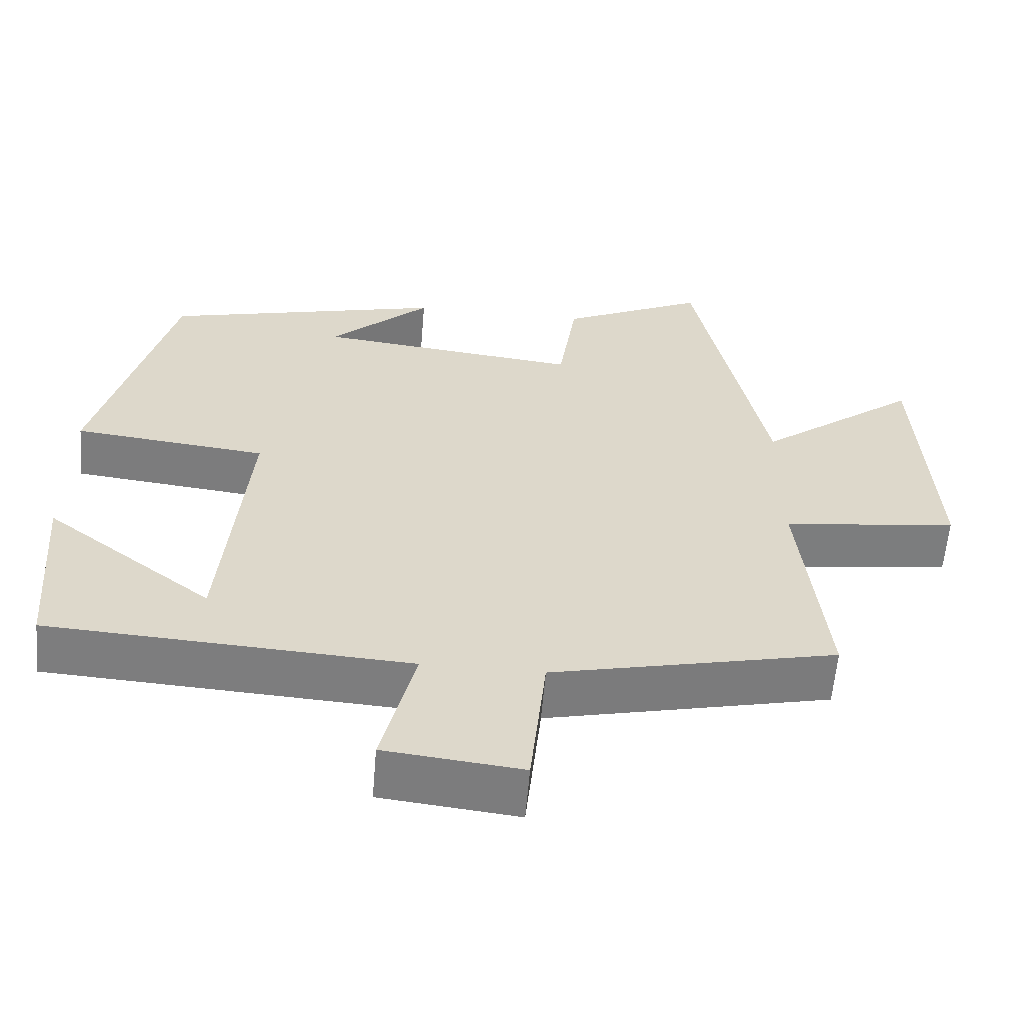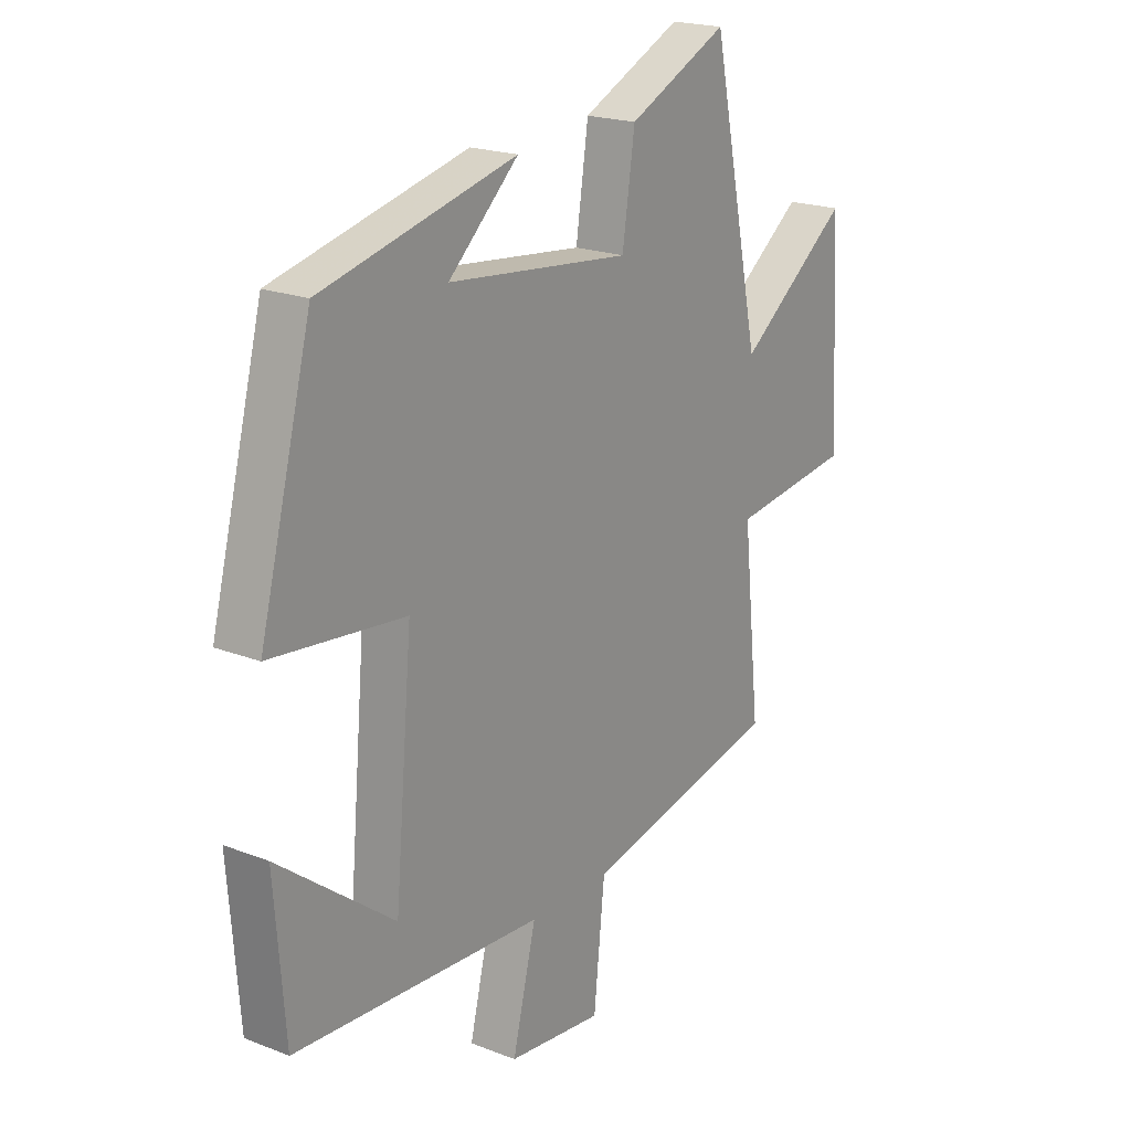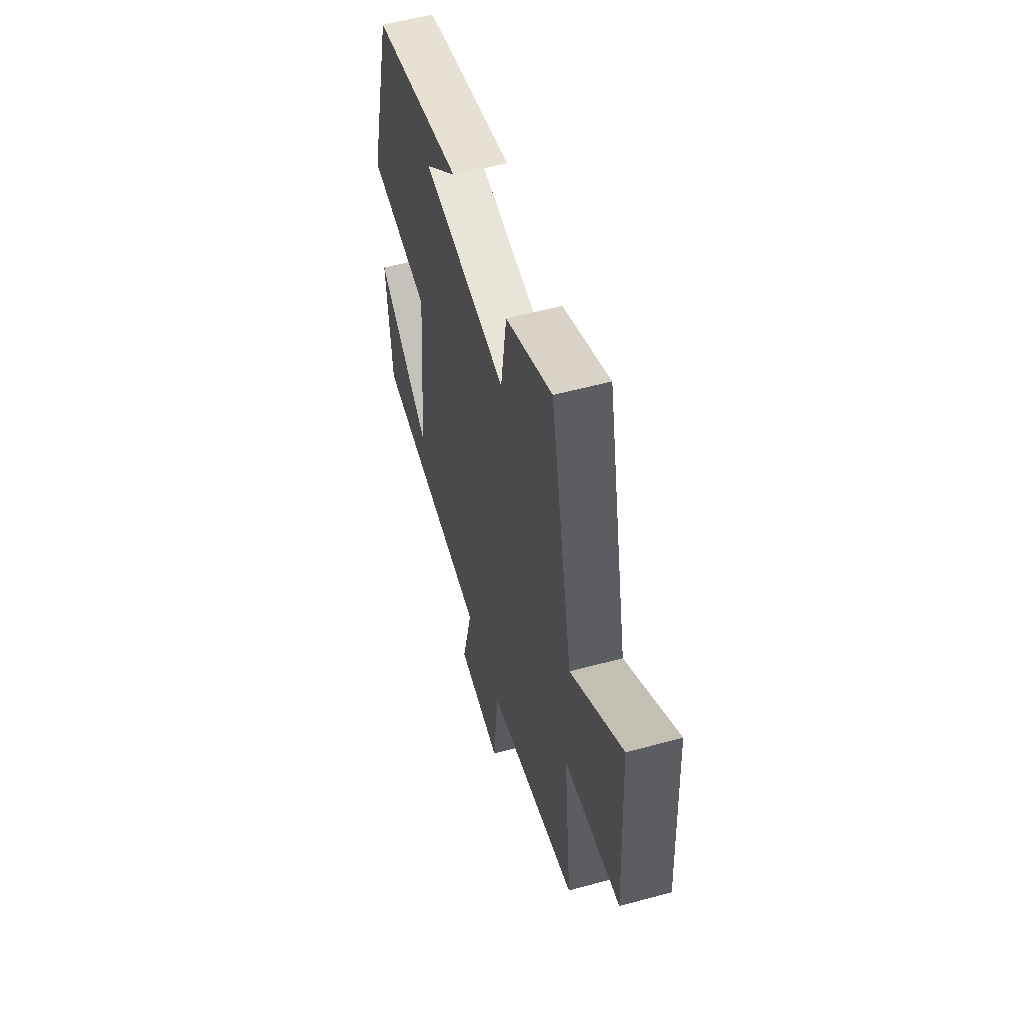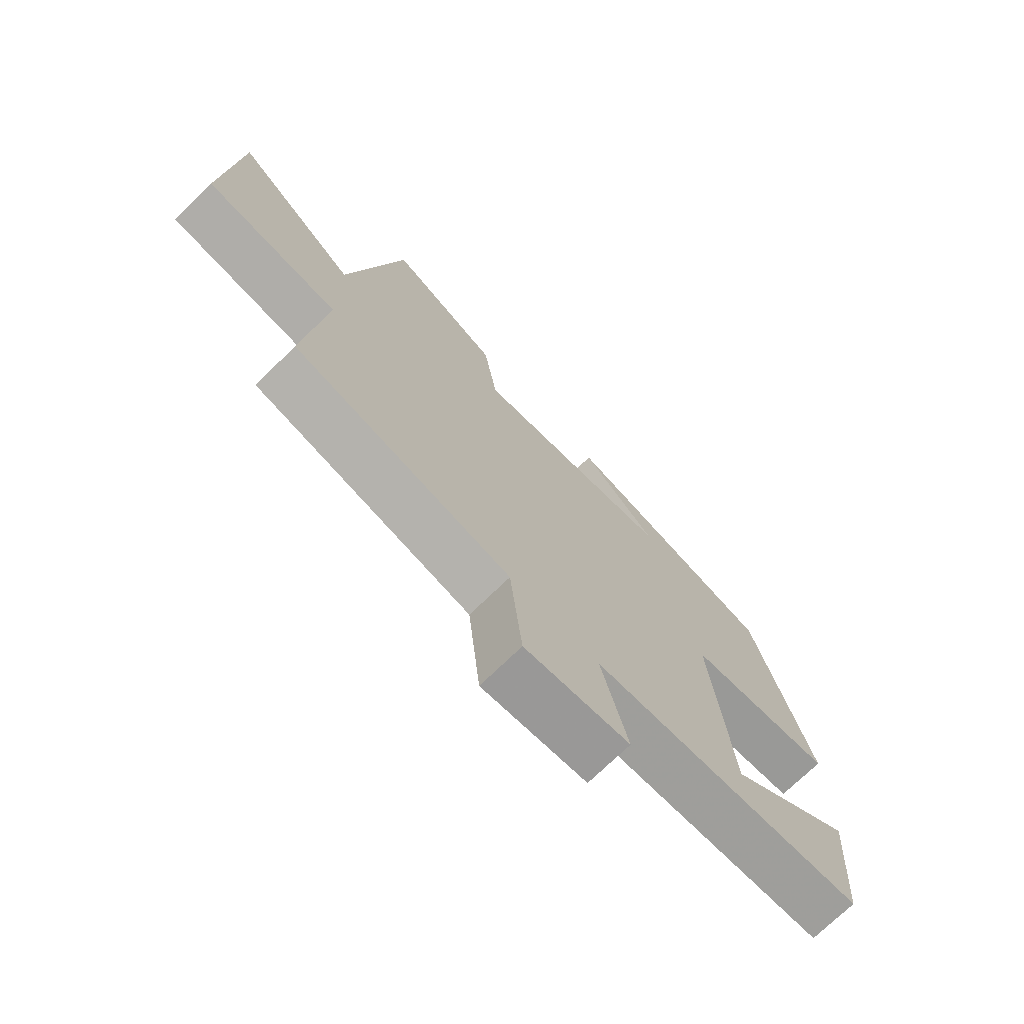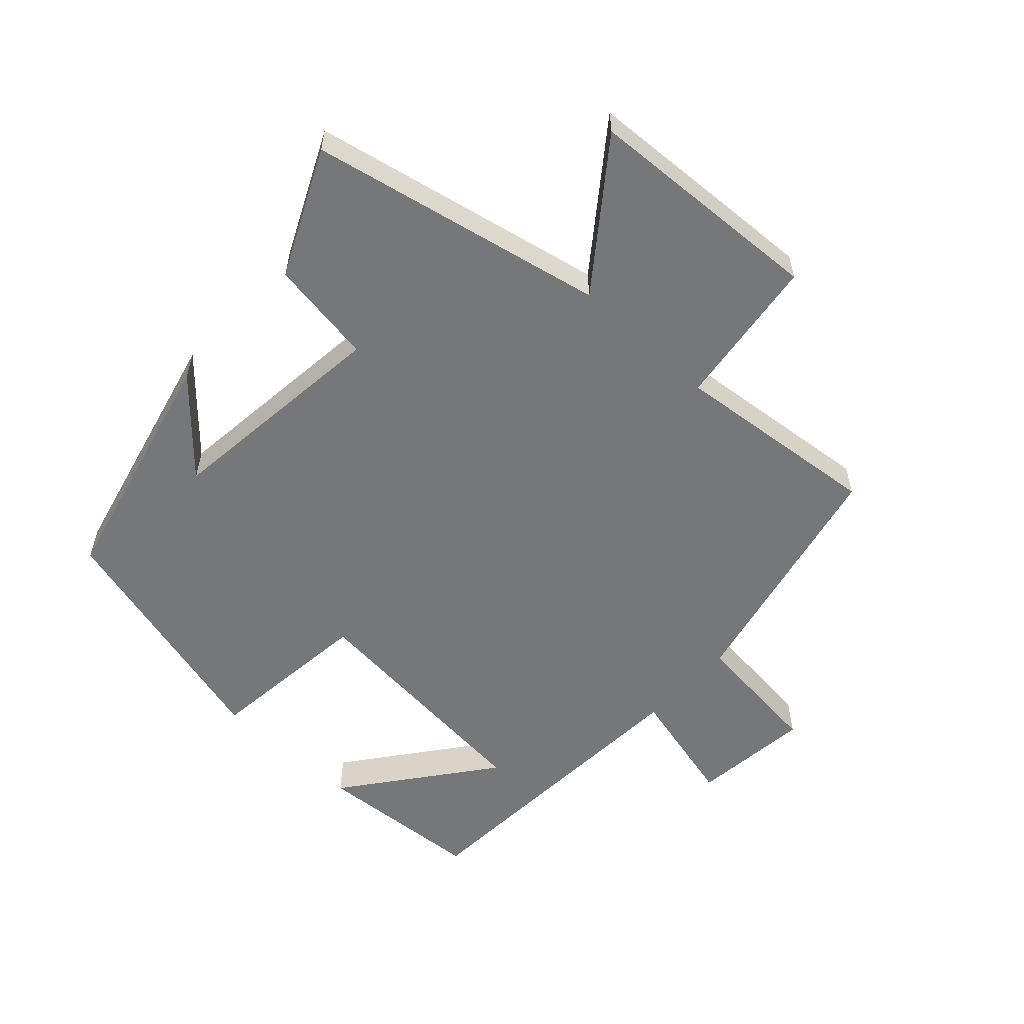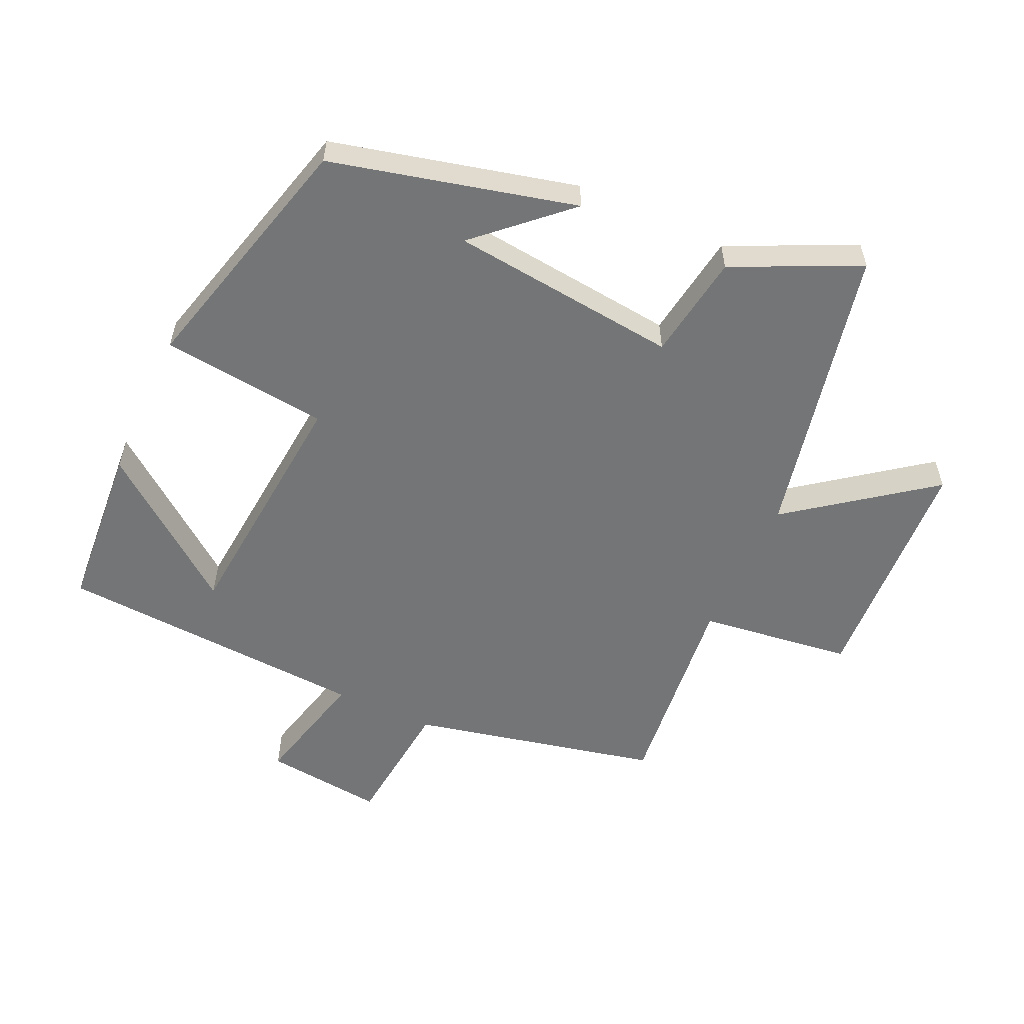
<metadata>
{"format":"obj","ext":"obj","renderer":"f3d","projection":"perspective","resolution":1024,"background":"white","views":[{"elev":-59.2,"azim":-4.7,"up":"+Z"},{"elev":20.2,"azim":-54.5,"up":"+Z"},{"elev":55.4,"azim":74.0,"up":"+Z"},{"elev":-72.9,"azim":134.3,"up":"+Z"},{"elev":-57.0,"azim":47.1,"up":"+Y"},{"elev":-56.4,"azim":-24.7,"up":"+Y"}]}
</metadata>
<code>
v -0.4 0.07 0.408
v -0.027 0.07 0.5
v -0.161 0.07 0.376
v 0.189 0.07 0.338
v 0.213 0.07 0.5
v 0.405 0.07 0.591
v 0.5 0.07 0.14
v 0.713 0.07 0.301
v 0.733 0.07 -0.065
v 0.5 0.07 -0.096
v 0.534 0.07 -0.415
v 0.156 0.07 -0.5
v 0.135 0.07 -0.704
v -0.047 0.07 -0.684
v -0.002 0.07 -0.5
v -0.48 0.07 -0.472
v -0.5 0.07 -0.215
v -0.278 0.07 -0.385
v -0.244 0.07 -0.003
v -0.5 0.07 0.025
v -0.4 0 0.408
v -0.027 0 0.5
v -0.161 0 0.376
v 0.189 0 0.338
v 0.213 0 0.5
v 0.405 0 0.591
v 0.5 0 0.14
v 0.713 0 0.301
v 0.733 0 -0.065
v 0.5 0 -0.096
v 0.534 0 -0.415
v 0.156 0 -0.5
v 0.135 0 -0.704
v -0.047 0 -0.684
v -0.002 0 -0.5
v -0.48 0 -0.472
v -0.5 0 -0.215
v -0.278 0 -0.385
v -0.244 0 -0.003
v -0.5 0 0.025
f 19 20 1
f 16 17 18
f 15 16 18
f 15 18 19
f 12 13 14 15
f 10 11 12 15
f 10 15 19 1
f 7 8 9 10
f 4 5 6 7
f 3 4 7 10
f 1 2 3
f 1 3 10
f 21 40 39
f 38 37 36
f 38 36 35
f 39 38 35
f 35 34 33 32
f 35 32 31 30
f 21 39 35 30
f 30 29 28 27
f 27 26 25 24
f 30 27 24 23
f 23 22 21
f 30 23 21
f 1 21 22 2
f 2 22 23 3
f 3 23 24 4
f 4 24 25 5
f 5 25 26 6
f 6 26 27 7
f 7 27 28 8
f 8 28 29 9
f 9 29 30 10
f 10 30 31 11
f 11 31 32 12
f 12 32 33 13
f 13 33 34 14
f 14 34 35 15
f 15 35 36 16
f 16 36 37 17
f 17 37 38 18
f 18 38 39 19
f 19 39 40 20
f 20 40 21 1

</code>
